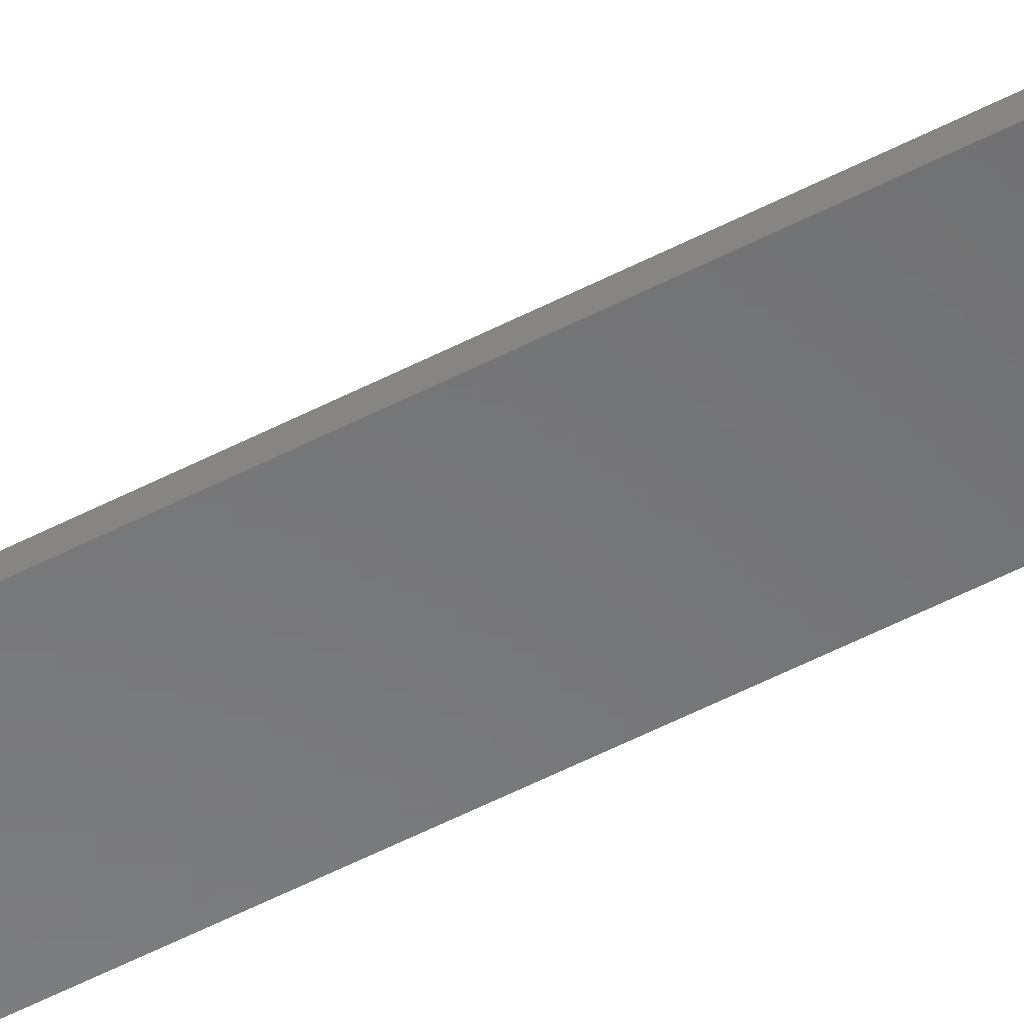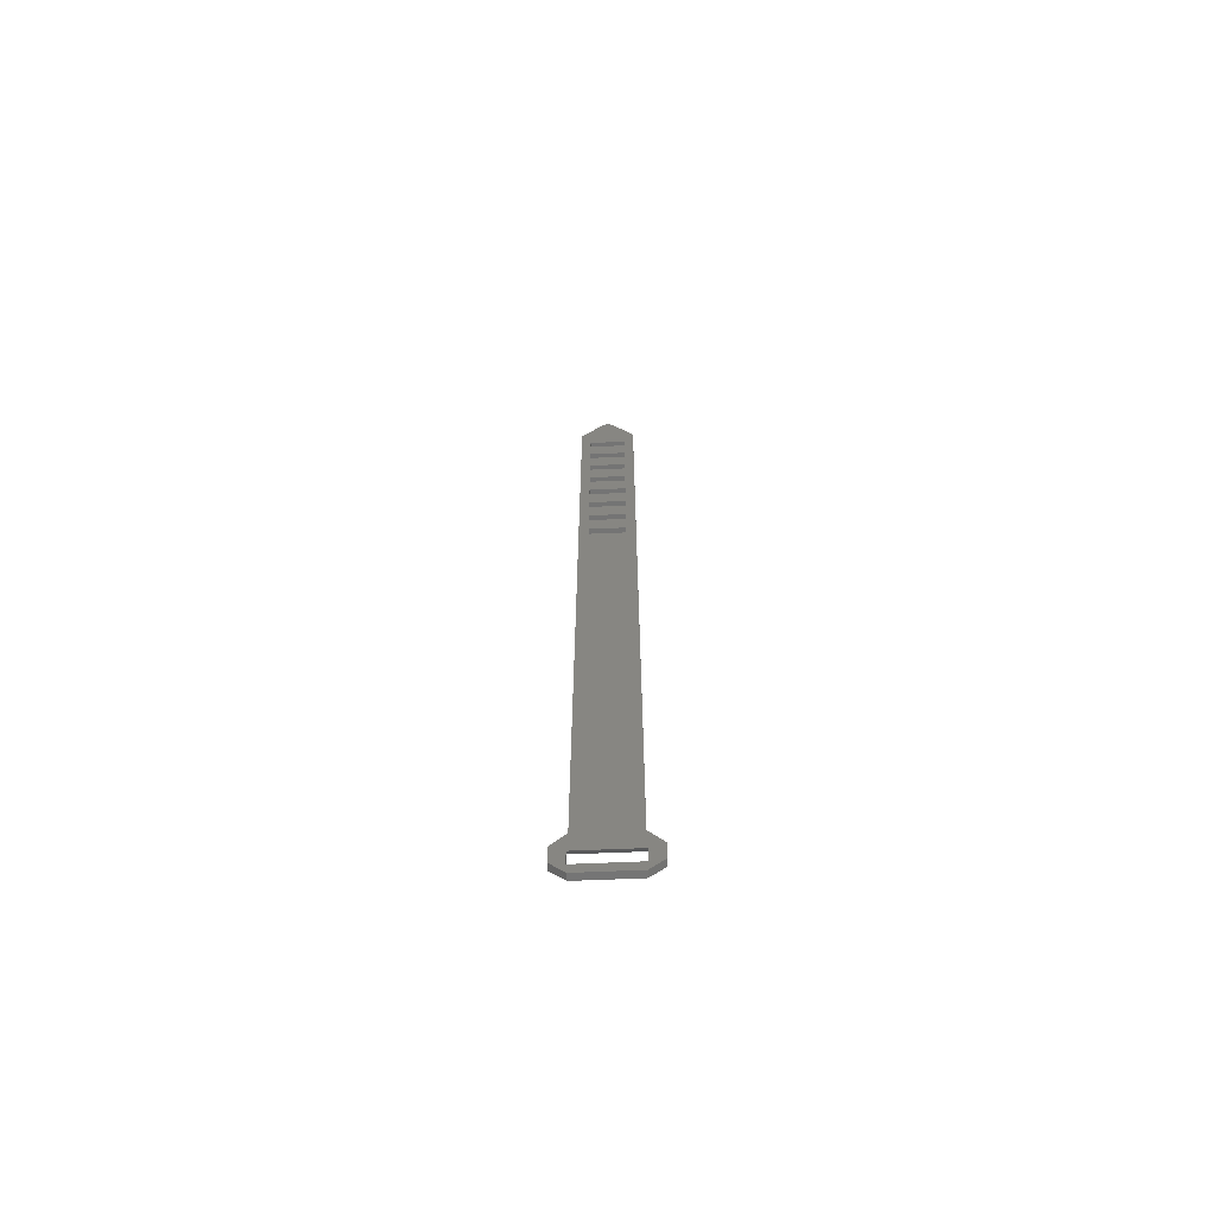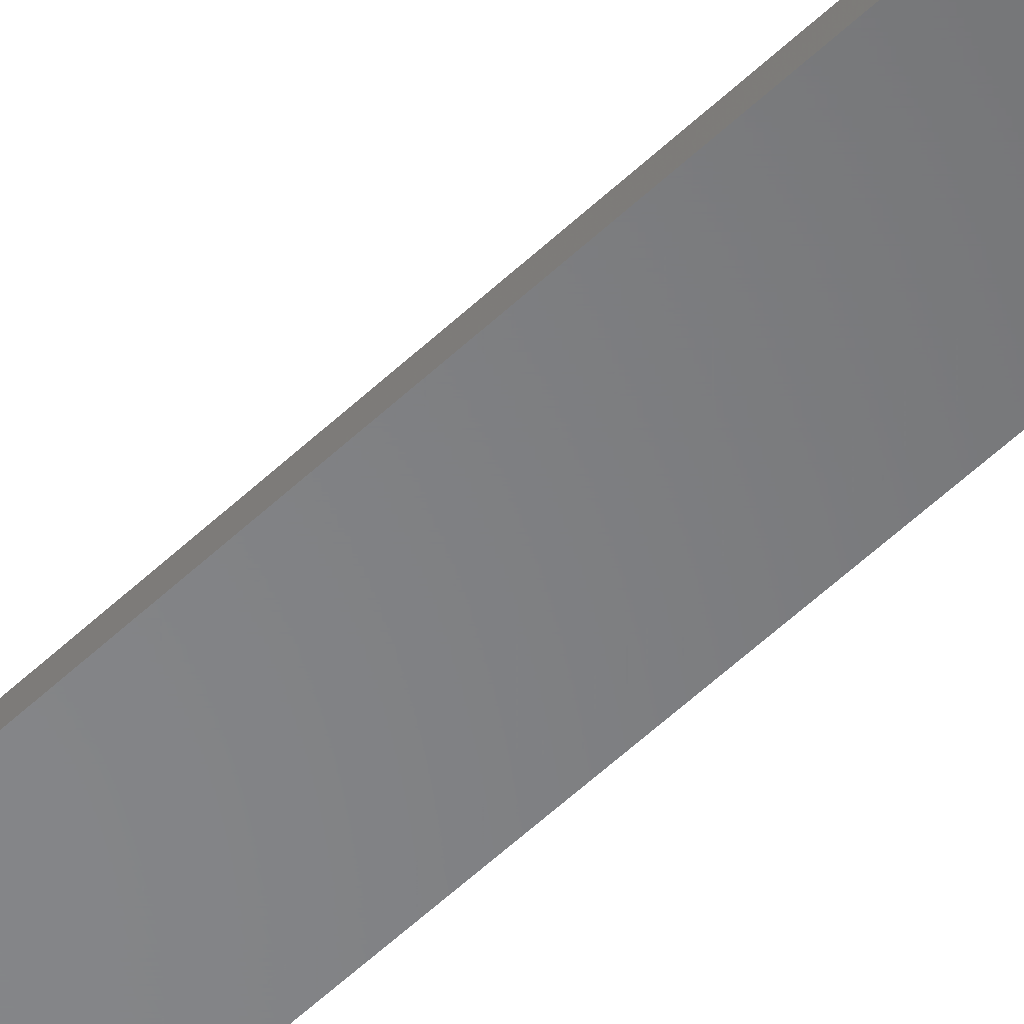
<metadata>
{"format":"stl","ext":"stl","renderer":"f3d","projection":"perspective","resolution":1024,"background":"white","views":[{"elev":-55.8,"azim":-61.6,"up":"+Z"},{"elev":-66.8,"azim":-177.6,"up":"+Y"},{"elev":-53.1,"azim":135.8,"up":"+Z"}]}
</metadata>
<code>
# stl→obj: 322 verts, 676 faces
v -11.25 -10.5 -0.875
v -11.25 -4.5 0.875
v -11.25 -4.5 -0.875
v -11.25 -10.5 0.875
v -7.5 -14.5 -0.875
v 7.5 -14.5 0.875
v -7.5 -14.5 0.875
v 7.5 -14.5 -0.875
v 11.25 -10.5 -0.875
v 11.25 -10.5 0.875
v 11.25 -4.5 -0.875
v 11.25 -4.5 0.875
v -4.5 16.52 0.875
v 4.5 9.525 0.875
v 4.5 16.52 0.875
v -4.5 9.525 0.875
v -4.5 26.52 0.875
v 4.5 19.52 0.875
v 4.5 26.52 0.875
v -4.5 19.52 0.875
v 4.912 158.2 0.875
v -4.5 29.52 0.875
v 4.5 29.52 0.875
v -7.5 0.5 0.875
v -4.912 158.2 0.875
v -4.912 168.2 0.875
v 4.912 161.8 0.875
v 4.912 168.2 0.875
v -4.912 161.8 0.875
v -4.912 178.2 0.875
v 4.912 171.8 0.875
v 4.912 178.2 0.875
v -4.912 171.8 0.875
v -4.912 188.2 0.875
v 4.912 181.8 0.875
v 4.912 188.2 0.875
v -4.912 181.8 0.875
v -4.912 198.2 0.875
v 4.912 191.8 0.875
v 4.912 198.2 0.875
v -4.912 191.8 0.875
v -4.912 208.2 0.875
v 4.912 201.8 0.875
v 4.912 208.2 0.875
v -4.912 201.8 0.875
v -4.912 218.2 0.875
v 4.912 211.8 0.875
v 4.912 218.2 0.875
v -4.912 211.8 0.875
v -4.912 228.2 0.875
v 4.912 221.8 0.875
v 4.912 228.2 0.875
v -4.912 221.8 0.875
v 7.5 238.1 0.875
v 4.912 231.8 0.875
v -1.319 247.7 0.875
v 1.184 247.9 0.875
v 0.8204 248.3 0.875
v 0.3682 248.5 0.875
v -0.1239 248.5 0.875
v -0.6025 248.4 0.875
v -1.016 248.1 0.875
v -7.5 238.1 0.875
v -4.912 231.8 0.875
v 7.763 -9.6 0.875
v 7.763 -4.65 0.875
v 7.5 0.5 0.875
v 4.5 6.525 0.875
v -4.5 6.525 0.875
v -7.763 -4.65 0.875
v -7.763 -9.6 0.875
v -7.5 0.5 -0.875
v 7.5 0.5 -0.875
v -4.912 221.8 -0.875
v 4.912 228.2 -0.875
v 4.912 221.8 -0.875
v -4.912 228.2 -0.875
v -4.912 211.8 -0.875
v 4.912 218.2 -0.875
v 4.912 211.8 -0.875
v -4.912 218.2 -0.875
v -4.912 201.8 -0.875
v 4.912 208.2 -0.875
v 4.912 201.8 -0.875
v -4.912 208.2 -0.875
v -4.912 191.8 -0.875
v 4.912 198.2 -0.875
v 4.912 191.8 -0.875
v -4.912 198.2 -0.875
v -4.912 181.8 -0.875
v 4.912 188.2 -0.875
v 4.912 181.8 -0.875
v -4.912 188.2 -0.875
v -4.912 171.8 -0.875
v 4.912 178.2 -0.875
v 4.912 171.8 -0.875
v -4.912 178.2 -0.875
v -4.912 161.8 -0.875
v 4.912 168.2 -0.875
v 4.912 161.8 -0.875
v -4.912 168.2 -0.875
v 7.763 -6.4 -0.875
v 7.763 -11.35 -0.875
v -7.763 -11.35 -0.875
v -7.763 -6.4 -0.875
v 4.912 158.2 -0.875
v 7.5 238.1 -0.875
v -4.912 158.2 -0.875
v -7.5 238.1 -0.875
v 4.912 231.8 -0.875
v -1.319 247.7 -0.875
v 1.184 247.9 -0.875
v 0.8204 248.3 -0.875
v 0.3682 248.5 -0.875
v -0.1239 248.5 -0.875
v -0.6025 248.4 -0.875
v -1.016 248.1 -0.875
v -4.912 231.8 -0.875
v 4.5 6.525 4.375
v 4.5 9.525 4.375
v -4.5 9.525 4.375
v -4.5 6.525 4.375
v -5.374 8.301 6.125
v -6.6 8.025 5.25
v -5.4 8.025 6.125
v -5.175 7.235 6.125
v -6.196 6.604 5.25
v -5.895 6.206 5.25
v -3.3 10.72 5.2
v -4.149 10.71 5.25
v -6.418 7.05 5.25
v 6.554 8.521 5.25
v 6.418 9 5.25
v -4.5 6.525 6.125
v -5.527 5.87 5.25
v 3.3 10.72 5.2
v -3.3 10.72 5.3
v 3.3 10.72 5.3
v 3.3 5.325 5.3
v 3.3 5.325 5.2
v 4.149 5.337 5.25
v -4.639 10.62 5.25
v -4.5 9.525 6.125
v 6.6 8.025 5.25
v 4.5 9.525 6.125
v 4.639 10.62 5.25
v 5.103 10.44 5.25
v 6.196 6.604 5.25
v 5.175 7.235 6.125
v 5.895 6.206 5.25
v -4.149 5.337 5.25
v -3.3 5.325 5.2
v 5.895 9.844 5.25
v 5.009 9.036 6.125
v 5.175 8.815 6.125
v 4.639 5.428 5.25
v 6.196 9.446 5.25
v 5.299 7.483 6.125
v 6.418 7.05 5.25
v 4.149 10.71 5.25
v -3.3 5.325 5.3
v 5.527 5.87 5.25
v 4.5 6.525 6.125
v 5.103 5.608 5.25
v 6.554 7.529 5.25
v 5.374 7.749 6.125
v -6.554 8.521 5.25
v -5.374 7.749 6.125
v -6.554 7.529 5.25
v -5.009 9.036 6.125
v -5.895 9.844 5.25
v -5.175 8.815 6.125
v -5.299 7.483 6.125
v 5.527 10.18 5.25
v -4.639 5.428 5.25
v -5.103 5.608 5.25
v 5.009 7.014 6.125
v -5.299 8.567 6.125
v -6.418 9 5.25
v -6.196 9.446 5.25
v 5.374 8.301 6.125
v 5.299 8.567 6.125
v -5.103 10.44 5.25
v -5.527 10.18 5.25
v -5.009 7.014 6.125
v 5.4 8.025 6.125
v 4.5 16.52 4.375
v 4.5 19.52 4.375
v -4.5 19.52 4.375
v -4.5 16.52 4.375
v -5.374 18.3 6.125
v -6.6 18.02 5.25
v -5.4 18.02 6.125
v -5.175 17.24 6.125
v -6.196 16.6 5.25
v -5.895 16.21 5.25
v -3.3 20.73 5.2
v -4.149 20.71 5.25
v -6.418 17.05 5.25
v 6.554 18.52 5.25
v 6.418 19 5.25
v -4.5 16.52 6.125
v -5.527 15.87 5.25
v 3.3 20.73 5.2
v -3.3 20.73 5.3
v 3.3 20.73 5.3
v 3.3 15.32 5.3
v 3.3 15.32 5.2
v 4.149 15.34 5.25
v -4.639 20.62 5.25
v -4.5 19.52 6.125
v 6.6 18.02 5.25
v 4.5 19.52 6.125
v 4.639 20.62 5.25
v 5.103 20.44 5.25
v 6.196 16.6 5.25
v 5.175 17.24 6.125
v 5.895 16.21 5.25
v -4.149 15.34 5.25
v -3.3 15.32 5.2
v 5.895 19.84 5.25
v 5.009 19.04 6.125
v 5.175 18.81 6.125
v 4.639 15.43 5.25
v 6.196 19.45 5.25
v 5.299 17.48 6.125
v 6.418 17.05 5.25
v 4.149 20.71 5.25
v -3.3 15.32 5.3
v 5.527 15.87 5.25
v 4.5 16.52 6.125
v 5.103 15.61 5.25
v 6.554 17.53 5.25
v 5.374 17.75 6.125
v -6.554 18.52 5.25
v -5.374 17.75 6.125
v -6.554 17.53 5.25
v -5.009 19.04 6.125
v -5.895 19.84 5.25
v -5.175 18.81 6.125
v -5.299 17.48 6.125
v 5.527 20.18 5.25
v -4.639 15.43 5.25
v -5.103 15.61 5.25
v 5.009 17.01 6.125
v -5.299 18.57 6.125
v -6.418 19 5.25
v -6.196 19.45 5.25
v 5.374 18.3 6.125
v 5.299 18.57 6.125
v -5.103 20.44 5.25
v -5.527 20.18 5.25
v -5.009 17.01 6.125
v 5.4 18.02 6.125
v 4.5 26.52 4.375
v 4.5 29.52 4.375
v -4.5 29.52 4.375
v -4.5 26.52 4.375
v -5.374 28.3 6.125
v -6.6 28.02 5.25
v -5.4 28.02 6.125
v -5.175 27.24 6.125
v -6.196 26.6 5.25
v -5.895 26.21 5.25
v -3.3 30.73 5.2
v -4.149 30.71 5.25
v -6.418 27.05 5.25
v 6.554 28.52 5.25
v 6.418 29 5.25
v -4.5 26.52 6.125
v -5.527 25.87 5.25
v 3.3 30.73 5.2
v -3.3 30.73 5.3
v 3.3 30.73 5.3
v 3.3 25.32 5.3
v 3.3 25.32 5.2
v 4.149 25.34 5.25
v -4.639 30.62 5.25
v -4.5 29.52 6.125
v 6.6 28.02 5.25
v 4.5 29.52 6.125
v 4.639 30.62 5.25
v 5.103 30.44 5.25
v 6.196 26.6 5.25
v 5.175 27.24 6.125
v 5.895 26.21 5.25
v -4.149 25.34 5.25
v -3.3 25.32 5.2
v 5.895 29.84 5.25
v 5.009 29.04 6.125
v 5.175 28.81 6.125
v 4.639 25.43 5.25
v 6.196 29.45 5.25
v 5.299 27.48 6.125
v 6.418 27.05 5.25
v 4.149 30.71 5.25
v -3.3 25.32 5.3
v 5.527 25.87 5.25
v 4.5 26.52 6.125
v 5.103 25.61 5.25
v 6.554 27.53 5.25
v 5.374 27.75 6.125
v -6.554 28.52 5.25
v -5.374 27.75 6.125
v -6.554 27.53 5.25
v -5.009 29.04 6.125
v -5.895 29.84 5.25
v -5.175 28.81 6.125
v -5.299 27.48 6.125
v 5.527 30.18 5.25
v -4.639 25.43 5.25
v -5.103 25.61 5.25
v 5.009 27.01 6.125
v -5.299 28.57 6.125
v -6.418 29 5.25
v -6.196 29.45 5.25
v 5.374 28.3 6.125
v 5.299 28.57 6.125
v -5.103 30.44 5.25
v -5.527 30.18 5.25
v -5.009 27.01 6.125
v 5.4 28.02 6.125
f 1 2 3
f 2 1 4
f 5 6 7
f 6 5 8
f 6 9 10
f 9 6 8
f 10 11 12
f 11 10 9
f 5 4 1
f 4 5 7
f 13 14 15
f 14 13 16
f 17 18 19
f 18 17 20
f 21 22 23
f 24 17 22
f 17 24 20
f 20 24 13
f 13 24 16
f 24 22 25
f 25 22 21
f 26 27 28
f 27 26 29
f 30 31 32
f 31 30 33
f 34 35 36
f 35 34 37
f 38 39 40
f 39 38 41
f 42 43 44
f 43 42 45
f 46 47 48
f 47 46 49
f 50 51 52
f 51 50 53
f 52 54 55
f 56 54 57
f 56 57 58
f 56 58 59
f 56 59 60
f 56 60 61
f 56 61 62
f 54 56 63
f 54 63 55
f 63 50 64
f 50 63 53
f 53 63 46
f 46 63 49
f 49 63 42
f 42 63 45
f 45 63 38
f 38 63 41
f 41 63 34
f 34 63 37
f 37 63 30
f 30 63 33
f 33 63 26
f 26 63 29
f 29 63 25
f 55 63 64
f 65 12 66
f 67 66 12
f 51 54 52
f 48 54 51
f 47 54 48
f 44 54 47
f 43 54 44
f 40 54 43
f 39 54 40
f 36 54 39
f 35 54 36
f 32 54 35
f 31 54 32
f 28 54 31
f 27 54 28
f 21 54 27
f 54 21 67
f 23 67 21
f 19 67 23
f 18 67 19
f 15 67 18
f 14 67 15
f 68 67 14
f 24 67 68
f 24 68 69
f 24 25 63
f 16 24 69
f 67 24 66
f 24 70 66
f 70 2 71
f 2 70 24
f 12 65 10
f 65 6 10
f 65 7 6
f 71 7 65
f 4 71 2
f 71 4 7
f 3 24 72
f 24 3 2
f 12 73 67
f 73 12 11
f 74 75 76
f 75 74 77
f 78 79 80
f 79 78 81
f 82 83 84
f 83 82 85
f 86 87 88
f 87 86 89
f 90 91 92
f 91 90 93
f 94 95 96
f 95 94 97
f 98 99 100
f 99 98 101
f 102 9 103
f 8 103 9
f 5 103 8
f 5 104 103
f 104 1 105
f 1 104 5
f 9 102 11
f 102 73 11
f 73 106 107
f 73 108 106
f 72 73 102
f 108 101 98
f 108 94 101
f 109 94 108
f 94 109 97
f 97 109 90
f 90 109 93
f 93 109 86
f 86 109 89
f 89 109 82
f 82 109 85
f 85 109 78
f 78 109 81
f 81 109 74
f 74 109 77
f 109 108 72
f 73 72 108
f 105 72 102
f 3 105 1
f 105 3 72
f 100 107 106
f 99 107 100
f 96 107 99
f 95 107 96
f 92 107 95
f 91 107 92
f 88 107 91
f 87 107 88
f 84 107 87
f 83 107 84
f 80 107 83
f 79 107 80
f 76 107 79
f 75 107 76
f 110 107 75
f 109 107 110
f 111 107 109
f 112 111 113
f 113 111 114
f 114 111 115
f 115 111 116
f 116 111 117
f 109 110 118
f 107 111 112
f 77 109 118
f 102 65 66
f 65 102 103
f 71 105 70
f 105 71 104
f 103 71 65
f 71 103 104
f 105 66 70
f 66 105 102
f 67 107 54
f 107 67 73
f 72 63 109
f 63 72 24
f 114 60 59
f 60 114 115
f 111 62 117
f 62 111 56
f 109 56 111
f 56 109 63
f 54 112 57
f 112 54 107
f 112 58 57
f 58 112 113
f 116 62 61
f 62 116 117
f 113 59 58
f 59 113 114
f 115 61 60
f 61 115 116
f 75 55 110
f 55 75 52
f 50 118 64
f 118 50 77
f 118 55 64
f 55 118 110
f 75 50 52
f 50 75 77
f 79 51 76
f 51 79 48
f 46 74 53
f 74 46 81
f 74 51 53
f 51 74 76
f 79 46 48
f 46 79 81
f 83 47 80
f 47 83 44
f 42 78 49
f 78 42 85
f 78 47 49
f 47 78 80
f 83 42 44
f 42 83 85
f 87 43 84
f 43 87 40
f 38 82 45
f 82 38 89
f 82 43 45
f 43 82 84
f 87 38 40
f 38 87 89
f 91 39 88
f 39 91 36
f 34 86 41
f 86 34 93
f 86 39 41
f 39 86 88
f 91 34 36
f 34 91 93
f 95 35 92
f 35 95 32
f 30 90 37
f 90 30 97
f 90 35 37
f 35 90 92
f 95 30 32
f 30 95 97
f 99 31 96
f 31 99 28
f 26 94 33
f 94 26 101
f 94 31 33
f 31 94 96
f 99 26 28
f 26 99 101
f 106 27 100
f 27 106 21
f 25 98 29
f 98 25 108
f 98 27 29
f 27 98 100
f 106 25 21
f 25 106 108
f 119 14 120
f 14 119 68
f 69 121 16
f 121 69 122
f 14 121 120
f 121 14 16
f 69 119 122
f 119 69 68
f 123 124 125
f 126 127 128
f 129 121 130
f 127 131 122
f 132 120 133
f 134 128 135
f 136 137 138
f 137 136 129
f 139 140 141
f 130 142 143
f 144 119 120
f 137 145 138
f 145 137 143
f 146 145 147
f 135 128 122
f 148 149 150
f 151 122 152
f 150 119 148
f 153 154 155
f 156 141 119
f 141 140 119
f 157 120 153
f 122 124 121
f 129 130 137
f 158 149 159
f 159 149 148
f 147 120 146
f 146 160 145
f 126 131 127
f 161 134 151
f 162 163 164
f 165 166 159
f 148 119 159
f 163 139 141
f 152 139 161
f 139 152 140
f 121 142 130
f 167 124 123
f 168 169 131
f 170 171 172
f 164 119 162
f 156 119 164
f 168 131 173
f 174 145 153
f 153 120 174
f 120 160 146
f 120 136 160
f 161 151 152
f 152 119 140
f 119 152 122
f 175 176 122
f 134 176 175
f 166 158 159
f 173 131 126
f 153 155 157
f 128 127 122
f 149 177 150
f 163 161 139
f 161 163 134
f 120 129 136
f 129 120 121
f 130 143 137
f 178 179 123
f 143 171 170
f 177 163 150
f 121 179 180
f 172 179 178
f 164 163 156
f 163 141 156
f 159 119 165
f 168 124 169
f 144 120 132
f 153 145 154
f 133 181 132
f 144 166 165
f 133 120 157
f 174 120 147
f 147 145 174
f 160 136 138
f 160 138 145
f 134 135 176
f 176 135 122
f 157 155 133
f 169 124 122
f 132 181 144
f 133 182 181
f 134 175 151
f 151 175 122
f 183 184 143
f 121 184 183
f 180 179 172
f 179 167 123
f 126 128 185
f 133 155 182
f 162 119 150
f 150 163 162
f 165 119 144
f 125 124 168
f 185 128 134
f 131 169 122
f 186 166 144
f 144 181 186
f 121 183 142
f 142 183 143
f 121 171 184
f 184 171 143
f 121 167 179
f 121 124 167
f 171 180 172
f 121 180 171
f 181 166 186
f 182 166 181
f 182 158 166
f 155 158 182
f 155 149 158
f 154 149 155
f 154 177 149
f 145 177 154
f 145 163 177
f 143 163 145
f 143 134 163
f 170 134 143
f 170 185 134
f 172 185 170
f 172 126 185
f 178 126 172
f 178 173 126
f 123 173 178
f 123 168 173
f 168 123 125
f 187 18 188
f 18 187 15
f 13 189 20
f 189 13 190
f 18 189 188
f 189 18 20
f 13 187 190
f 187 13 15
f 191 192 193
f 194 195 196
f 197 189 198
f 195 199 190
f 200 188 201
f 202 196 203
f 204 205 206
f 205 204 197
f 207 208 209
f 198 210 211
f 212 187 188
f 205 213 206
f 213 205 211
f 214 213 215
f 203 196 190
f 216 217 218
f 219 190 220
f 218 187 216
f 221 222 223
f 224 209 187
f 209 208 187
f 225 188 221
f 190 192 189
f 197 198 205
f 226 217 227
f 227 217 216
f 215 188 214
f 214 228 213
f 194 199 195
f 229 202 219
f 230 231 232
f 233 234 227
f 216 187 227
f 231 207 209
f 220 207 229
f 207 220 208
f 189 210 198
f 235 192 191
f 236 237 199
f 238 239 240
f 232 187 230
f 224 187 232
f 236 199 241
f 242 213 221
f 221 188 242
f 188 228 214
f 188 204 228
f 229 219 220
f 220 187 208
f 187 220 190
f 243 244 190
f 202 244 243
f 234 226 227
f 241 199 194
f 221 223 225
f 196 195 190
f 217 245 218
f 231 229 207
f 229 231 202
f 188 197 204
f 197 188 189
f 198 211 205
f 246 247 191
f 211 239 238
f 245 231 218
f 189 247 248
f 240 247 246
f 232 231 224
f 231 209 224
f 227 187 233
f 236 192 237
f 212 188 200
f 221 213 222
f 201 249 200
f 212 234 233
f 201 188 225
f 242 188 215
f 215 213 242
f 228 204 206
f 228 206 213
f 202 203 244
f 244 203 190
f 225 223 201
f 237 192 190
f 200 249 212
f 201 250 249
f 202 243 219
f 219 243 190
f 251 252 211
f 189 252 251
f 248 247 240
f 247 235 191
f 194 196 253
f 201 223 250
f 230 187 218
f 218 231 230
f 233 187 212
f 193 192 236
f 253 196 202
f 199 237 190
f 254 234 212
f 212 249 254
f 189 251 210
f 210 251 211
f 189 239 252
f 252 239 211
f 189 235 247
f 189 192 235
f 239 248 240
f 189 248 239
f 249 234 254
f 250 234 249
f 250 226 234
f 223 226 250
f 223 217 226
f 222 217 223
f 222 245 217
f 213 245 222
f 213 231 245
f 211 231 213
f 211 202 231
f 238 202 211
f 238 253 202
f 240 253 238
f 240 194 253
f 246 194 240
f 246 241 194
f 191 241 246
f 191 236 241
f 236 191 193
f 255 23 256
f 23 255 19
f 17 257 22
f 257 17 258
f 23 257 256
f 257 23 22
f 17 255 258
f 255 17 19
f 259 260 261
f 262 263 264
f 265 257 266
f 263 267 258
f 268 256 269
f 270 264 271
f 272 273 274
f 273 272 265
f 275 276 277
f 266 278 279
f 280 255 256
f 273 281 274
f 281 273 279
f 282 281 283
f 271 264 258
f 284 285 286
f 287 258 288
f 286 255 284
f 289 290 291
f 292 277 255
f 277 276 255
f 293 256 289
f 258 260 257
f 265 266 273
f 294 285 295
f 295 285 284
f 283 256 282
f 282 296 281
f 262 267 263
f 297 270 287
f 298 299 300
f 301 302 295
f 284 255 295
f 299 275 277
f 288 275 297
f 275 288 276
f 257 278 266
f 303 260 259
f 304 305 267
f 306 307 308
f 300 255 298
f 292 255 300
f 304 267 309
f 310 281 289
f 289 256 310
f 256 296 282
f 256 272 296
f 297 287 288
f 288 255 276
f 255 288 258
f 311 312 258
f 270 312 311
f 302 294 295
f 309 267 262
f 289 291 293
f 264 263 258
f 285 313 286
f 299 297 275
f 297 299 270
f 256 265 272
f 265 256 257
f 266 279 273
f 314 315 259
f 279 307 306
f 313 299 286
f 257 315 316
f 308 315 314
f 300 299 292
f 299 277 292
f 295 255 301
f 304 260 305
f 280 256 268
f 289 281 290
f 269 317 268
f 280 302 301
f 269 256 293
f 310 256 283
f 283 281 310
f 296 272 274
f 296 274 281
f 270 271 312
f 312 271 258
f 293 291 269
f 305 260 258
f 268 317 280
f 269 318 317
f 270 311 287
f 287 311 258
f 319 320 279
f 257 320 319
f 316 315 308
f 315 303 259
f 262 264 321
f 269 291 318
f 298 255 286
f 286 299 298
f 301 255 280
f 261 260 304
f 321 264 270
f 267 305 258
f 322 302 280
f 280 317 322
f 257 319 278
f 278 319 279
f 257 307 320
f 320 307 279
f 257 303 315
f 257 260 303
f 307 316 308
f 257 316 307
f 317 302 322
f 318 302 317
f 318 294 302
f 291 294 318
f 291 285 294
f 290 285 291
f 290 313 285
f 281 313 290
f 281 299 313
f 279 299 281
f 279 270 299
f 306 270 279
f 306 321 270
f 308 321 306
f 308 262 321
f 314 262 308
f 314 309 262
f 259 309 314
f 259 304 309
f 304 259 261

</code>
